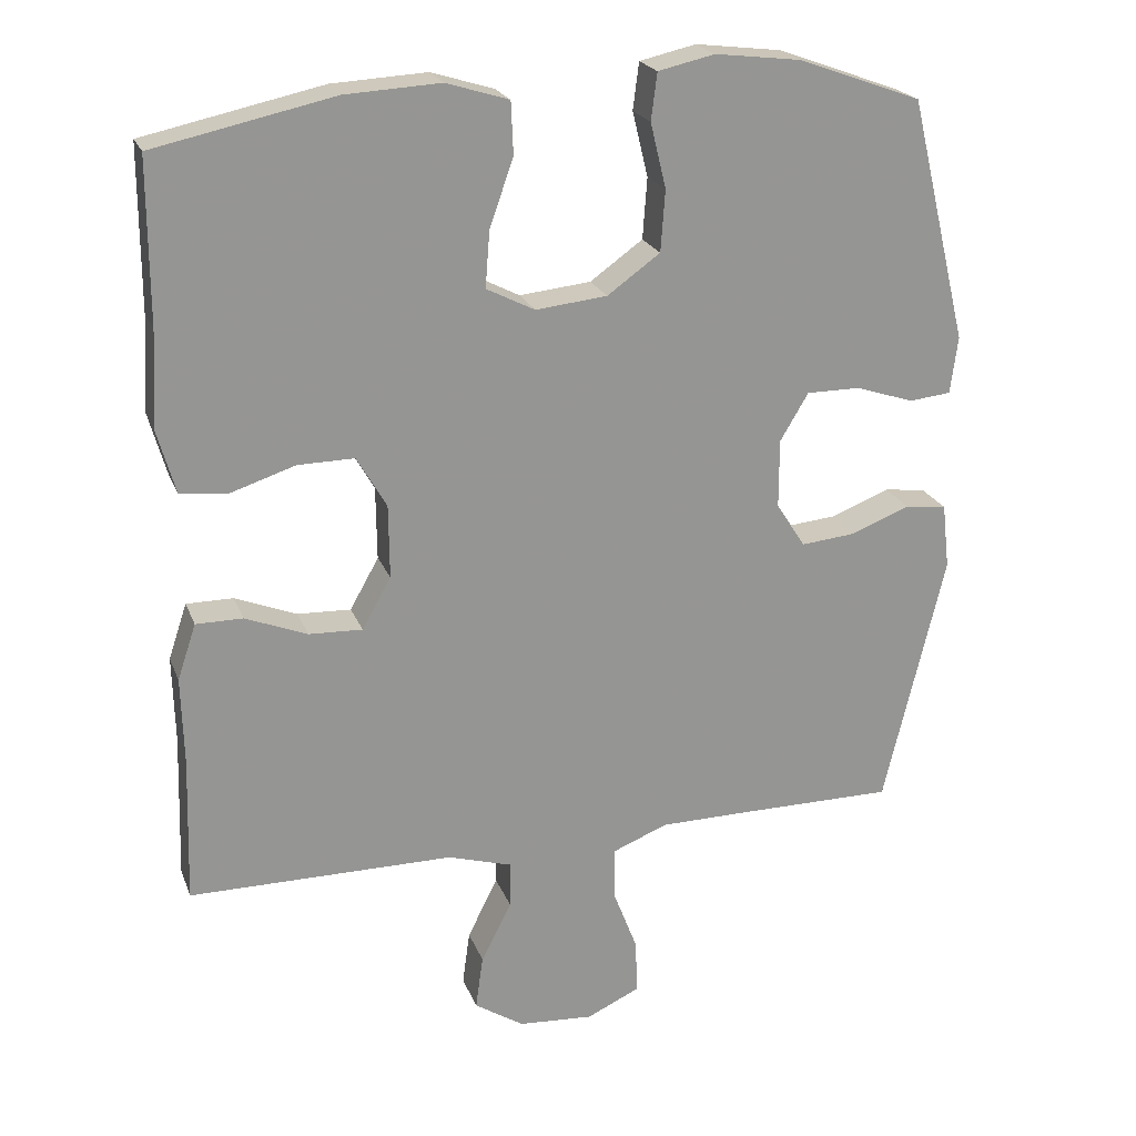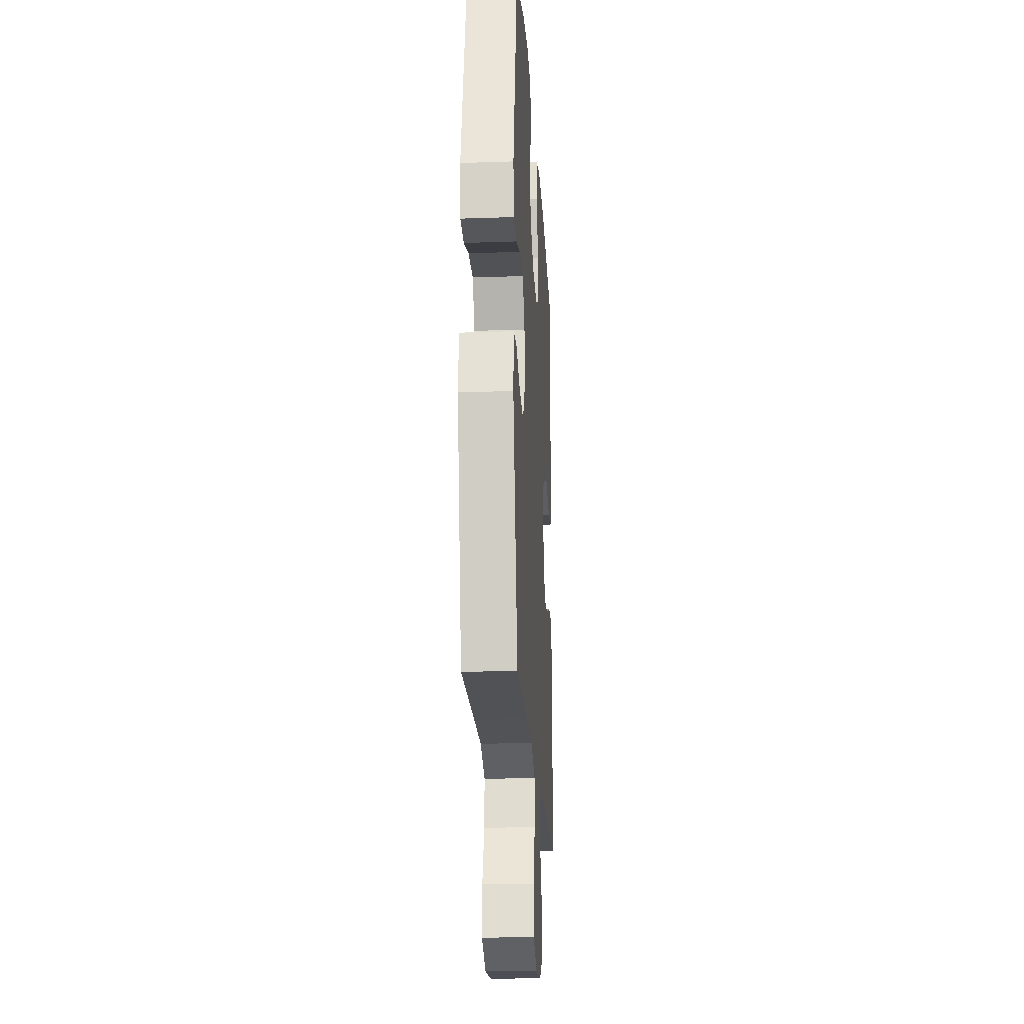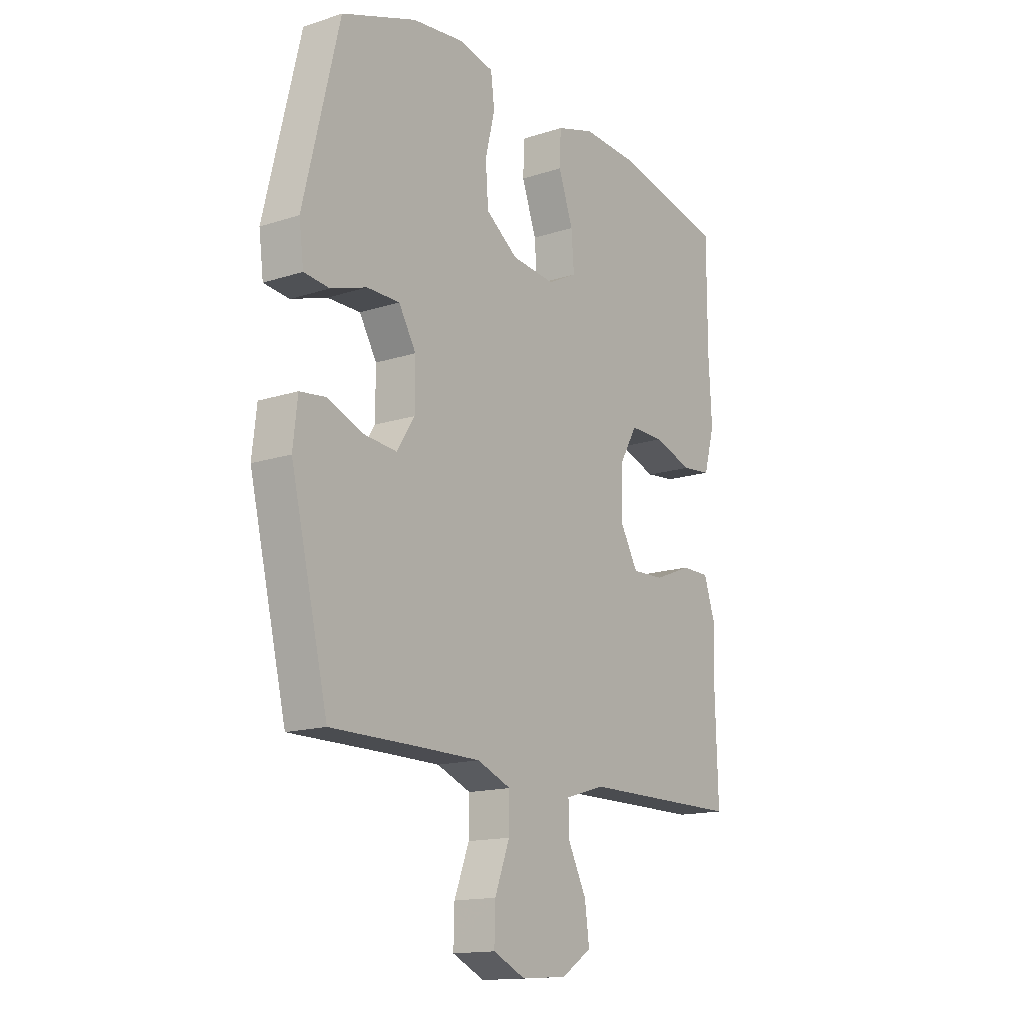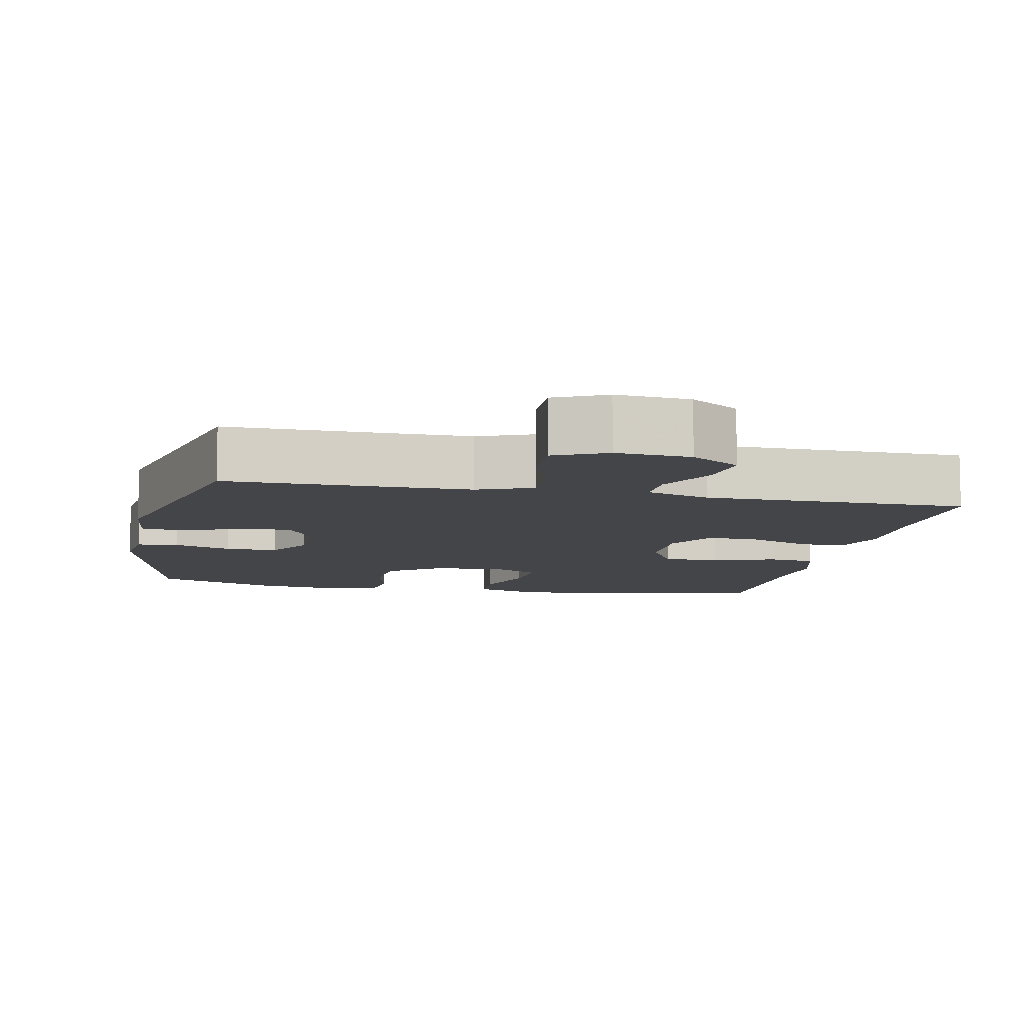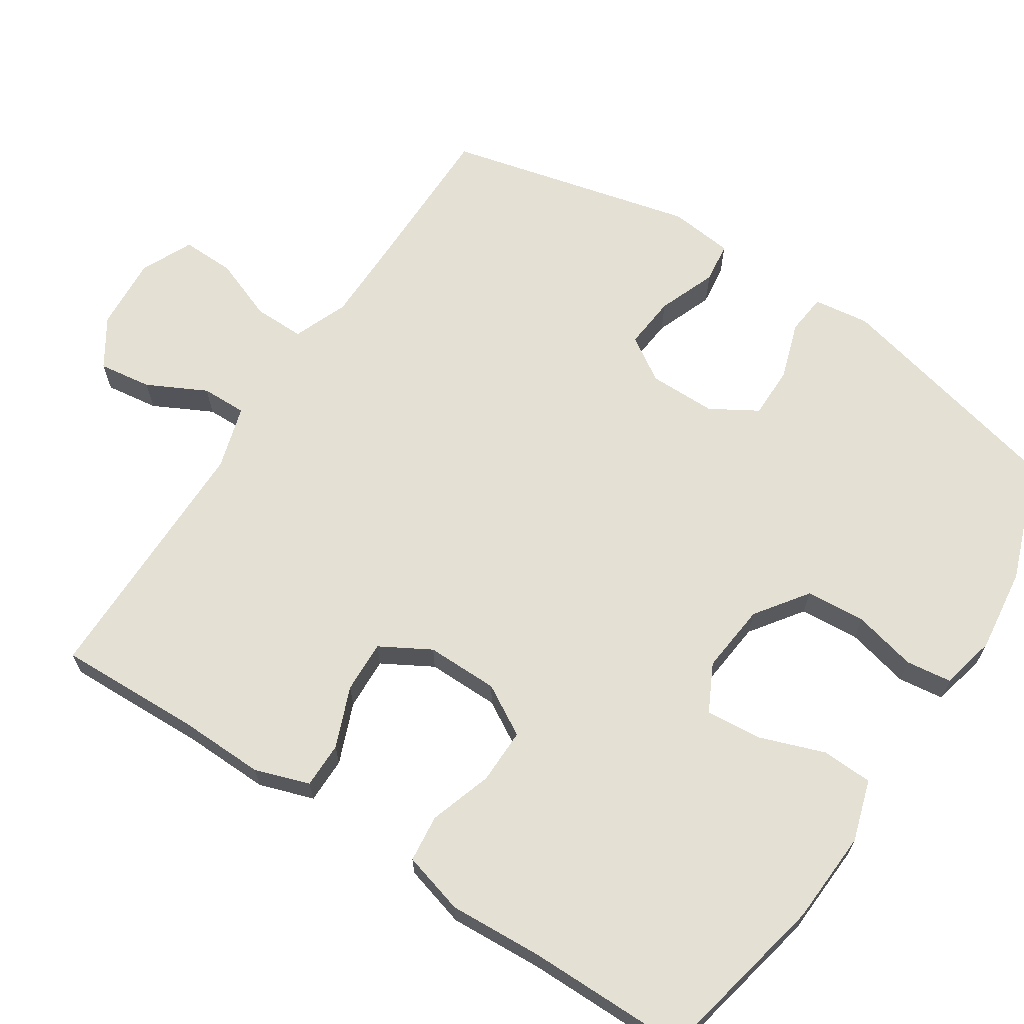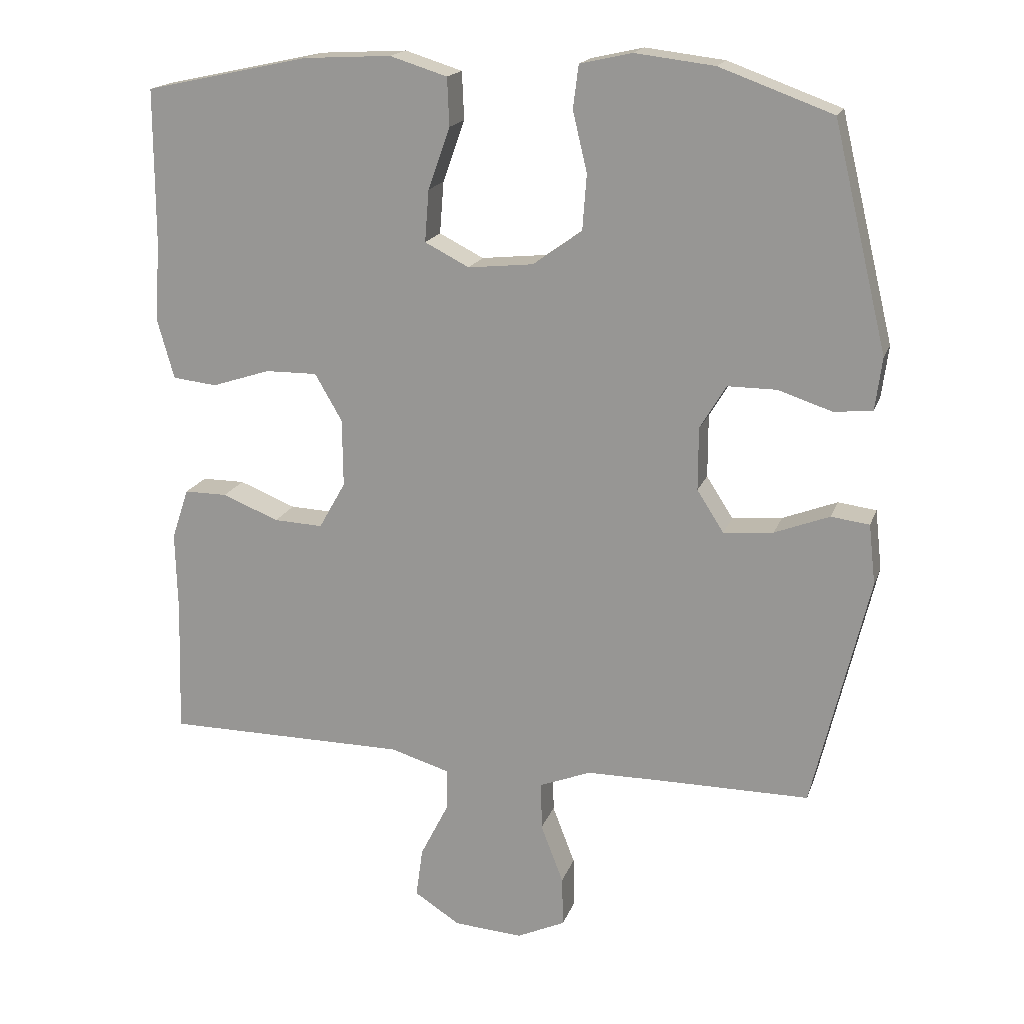
<metadata>
{"format":"obj","ext":"obj","renderer":"f3d","projection":"perspective","resolution":1024,"background":"white","views":[{"elev":22.1,"azim":-17.5,"up":"+Z"},{"elev":-21.2,"azim":93.5,"up":"+Z"},{"elev":-15.0,"azim":124.9,"up":"+Z"},{"elev":-8.9,"azim":168.2,"up":"+Y"},{"elev":66.0,"azim":-56.9,"up":"+Y"},{"elev":17.8,"azim":16.1,"up":"+Z"}]}
</metadata>
<code>
v 0.5 0.07 -0.5
v 0.289 0.07 -0.5
v 0.169 0.07 -0.501
v 0.094 0.07 -0.531
v 0.095 0.07 -0.601
v 0.128 0.07 -0.687
v 0.13 0.07 -0.76
v 0.059 0.07 -0.793
v -0.042 0.07 -0.786
v -0.109 0.07 -0.743
v -0.099 0.07 -0.67
v -0.058 0.07 -0.589
v -0.057 0.07 -0.527
v -0.144 0.07 -0.501
v -0.5 0.07 -0.5
v -0.494 0.07 -0.304
v -0.497 0.07 -0.186
v -0.472 0.07 -0.111
v -0.409 0.07 -0.111
v -0.326 0.07 -0.144
v -0.254 0.07 -0.147
v -0.215 0.07 -0.078
v -0.216 0.07 0.021
v -0.256 0.07 0.09
v -0.332 0.07 0.089
v -0.418 0.07 0.061
v -0.483 0.07 0.068
v -0.507 0.07 0.153
v -0.5 0.07 0.282
v -0.5 0.07 0.5
v -0.259 0.07 0.552
v -0.131 0.07 0.559
v -0.047 0.07 0.533
v -0.044 0.07 0.463
v -0.076 0.07 0.373
v -0.082 0.07 0.297
v -0.017 0.07 0.264
v 0.079 0.07 0.274
v 0.15 0.07 0.325
v 0.156 0.07 0.407
v 0.135 0.07 0.494
v 0.143 0.07 0.557
v 0.219 0.07 0.574
v 0.335 0.07 0.56
v 0.5 0.07 0.5
v 0.579 0.07 0.173
v 0.569 0.07 0.096
v 0.513 0.07 0.09
v 0.434 0.07 0.116
v 0.362 0.07 0.116
v 0.324 0.07 0.052
v 0.324 0.07 -0.04
v 0.363 0.07 -0.101
v 0.436 0.07 -0.094
v 0.516 0.07 -0.063
v 0.572 0.07 -0.07
v 0.582 0.07 -0.158
v 0.5 0 -0.5
v 0.289 0 -0.5
v 0.169 0 -0.501
v 0.094 0 -0.531
v 0.095 0 -0.601
v 0.128 0 -0.687
v 0.13 0 -0.76
v 0.059 0 -0.793
v -0.042 0 -0.786
v -0.109 0 -0.743
v -0.099 0 -0.67
v -0.058 0 -0.589
v -0.057 0 -0.527
v -0.144 0 -0.501
v -0.5 0 -0.5
v -0.494 0 -0.304
v -0.497 0 -0.186
v -0.472 0 -0.111
v -0.409 0 -0.111
v -0.326 0 -0.144
v -0.254 0 -0.147
v -0.215 0 -0.078
v -0.216 0 0.021
v -0.256 0 0.09
v -0.332 0 0.089
v -0.418 0 0.061
v -0.483 0 0.068
v -0.507 0 0.153
v -0.5 0 0.282
v -0.5 0 0.5
v -0.259 0 0.552
v -0.131 0 0.559
v -0.047 0 0.533
v -0.044 0 0.463
v -0.076 0 0.373
v -0.082 0 0.297
v -0.017 0 0.264
v 0.079 0 0.274
v 0.15 0 0.325
v 0.156 0 0.407
v 0.135 0 0.494
v 0.143 0 0.557
v 0.219 0 0.574
v 0.335 0 0.56
v 0.5 0 0.5
v 0.579 0 0.173
v 0.569 0 0.096
v 0.513 0 0.09
v 0.434 0 0.116
v 0.362 0 0.116
v 0.324 0 0.052
v 0.324 0 -0.04
v 0.363 0 -0.101
v 0.436 0 -0.094
v 0.516 0 -0.063
v 0.572 0 -0.07
v 0.582 0 -0.158
f 57 1 2
f 56 57 2
f 55 56 2
f 54 55 2
f 53 54 2 3
f 52 53 3 4
f 51 52 4
f 47 48 49
f 46 47 49
f 45 46 49
f 44 45 49
f 43 44 49
f 42 43 49
f 41 42 49
f 40 41 49
f 39 40 49 50
f 38 39 50 51
f 33 34 35
f 32 33 35
f 31 32 35
f 30 31 35
f 29 30 35
f 29 35 36
f 28 29 36
f 27 28 36
f 26 27 36
f 25 26 36
f 24 25 36 37
f 18 19 20
f 17 18 20
f 16 17 20
f 16 20 21
f 15 16 21
f 14 15 21
f 13 14 21 22
f 10 11 12
f 9 10 12
f 8 9 12
f 7 8 12
f 6 7 12
f 5 6 12
f 4 5 12 13
f 13 22 23
f 4 13 23
f 51 4 23
f 37 38 51
f 24 37 51
f 23 24 51
f 59 58 114
f 59 114 113
f 59 113 112
f 59 112 111
f 60 59 111 110
f 61 60 110 109
f 61 109 108
f 106 105 104
f 106 104 103
f 106 103 102
f 106 102 101
f 106 101 100
f 106 100 99
f 106 99 98
f 106 98 97
f 107 106 97 96
f 108 107 96 95
f 92 91 90
f 92 90 89
f 92 89 88
f 92 88 87
f 92 87 86
f 93 92 86
f 93 86 85
f 93 85 84
f 93 84 83
f 93 83 82
f 94 93 82 81
f 77 76 75
f 77 75 74
f 77 74 73
f 78 77 73
f 78 73 72
f 78 72 71
f 79 78 71 70
f 69 68 67
f 69 67 66
f 69 66 65
f 69 65 64
f 69 64 63
f 69 63 62
f 70 69 62 61
f 80 79 70
f 80 70 61
f 80 61 108
f 108 95 94
f 108 94 81
f 108 81 80
f 1 58 59 2
f 2 59 60 3
f 3 60 61 4
f 4 61 62 5
f 5 62 63 6
f 6 63 64 7
f 7 64 65 8
f 8 65 66 9
f 9 66 67 10
f 10 67 68 11
f 11 68 69 12
f 12 69 70 13
f 13 70 71 14
f 14 71 72 15
f 15 72 73 16
f 16 73 74 17
f 17 74 75 18
f 18 75 76 19
f 19 76 77 20
f 20 77 78 21
f 21 78 79 22
f 22 79 80 23
f 23 80 81 24
f 24 81 82 25
f 25 82 83 26
f 26 83 84 27
f 27 84 85 28
f 28 85 86 29
f 29 86 87 30
f 30 87 88 31
f 31 88 89 32
f 32 89 90 33
f 33 90 91 34
f 34 91 92 35
f 35 92 93 36
f 36 93 94 37
f 37 94 95 38
f 38 95 96 39
f 39 96 97 40
f 40 97 98 41
f 41 98 99 42
f 42 99 100 43
f 43 100 101 44
f 44 101 102 45
f 45 102 103 46
f 46 103 104 47
f 47 104 105 48
f 48 105 106 49
f 49 106 107 50
f 50 107 108 51
f 51 108 109 52
f 52 109 110 53
f 53 110 111 54
f 54 111 112 55
f 55 112 113 56
f 56 113 114 57
f 57 114 58 1

</code>
